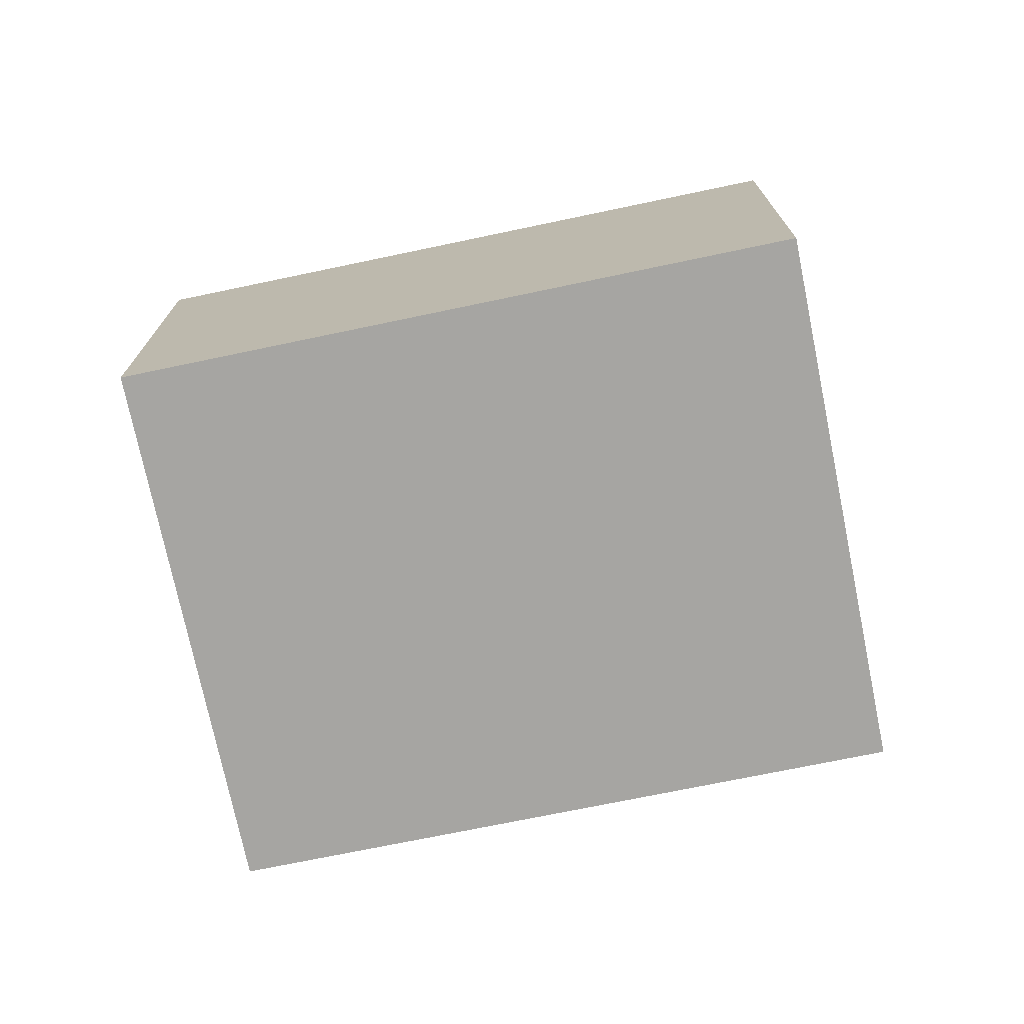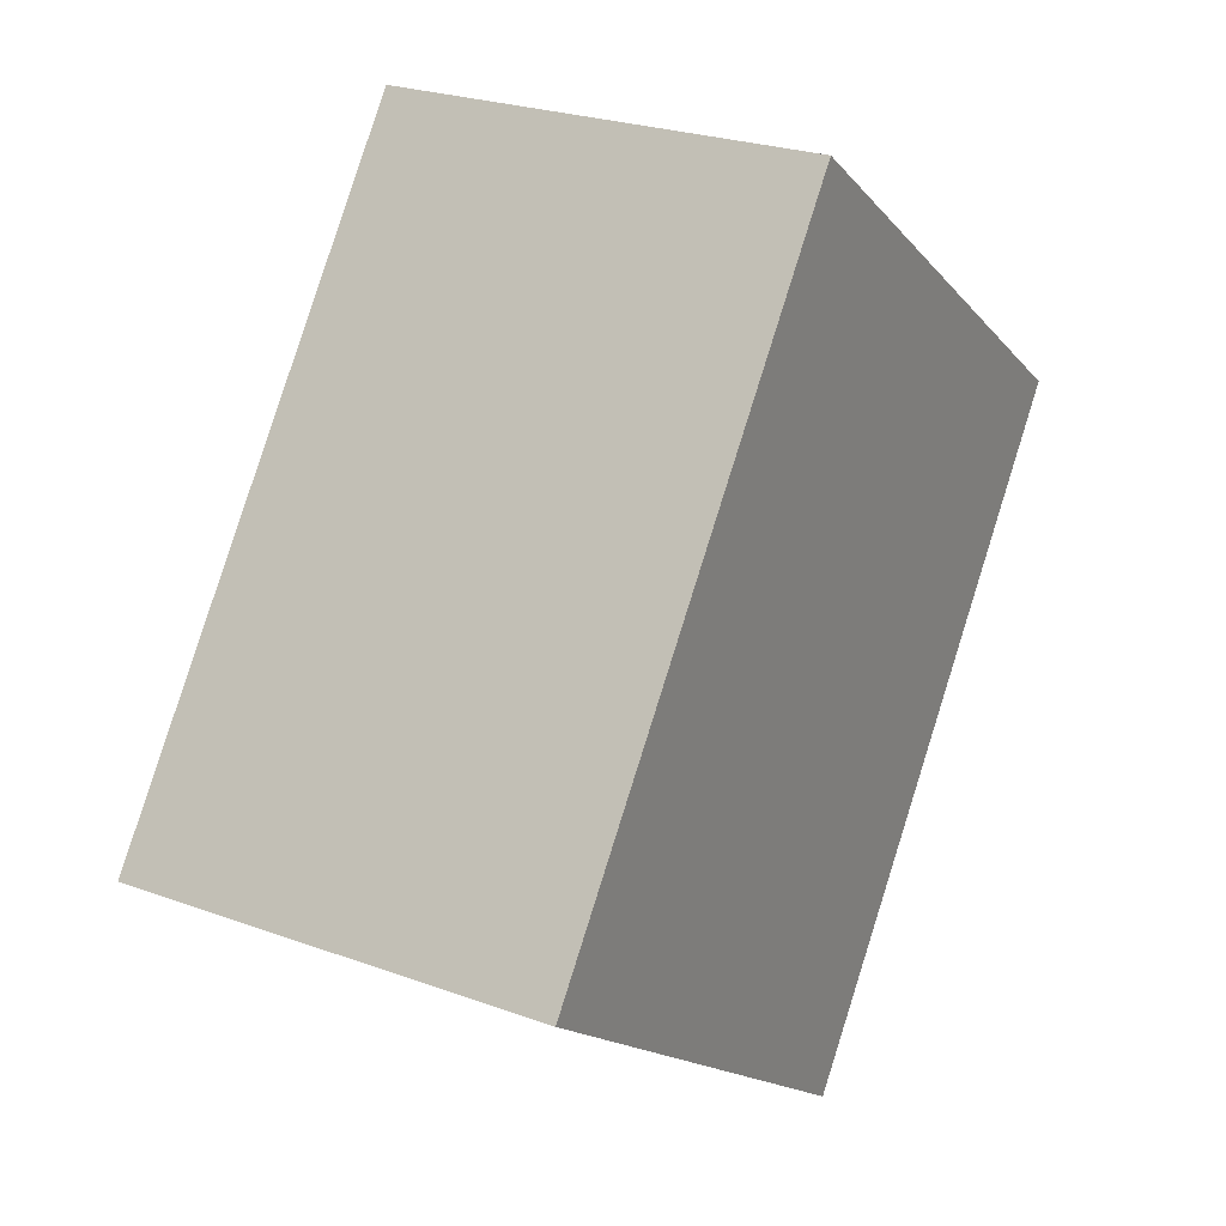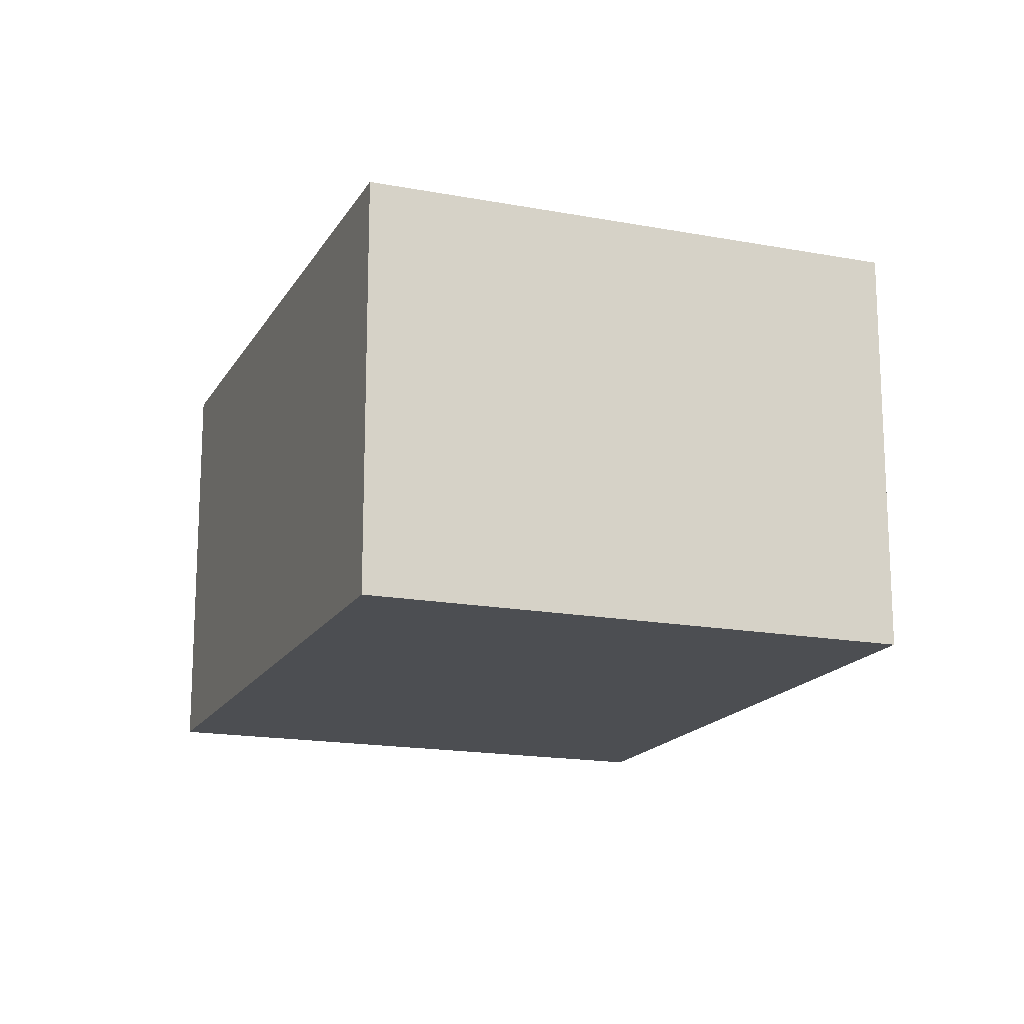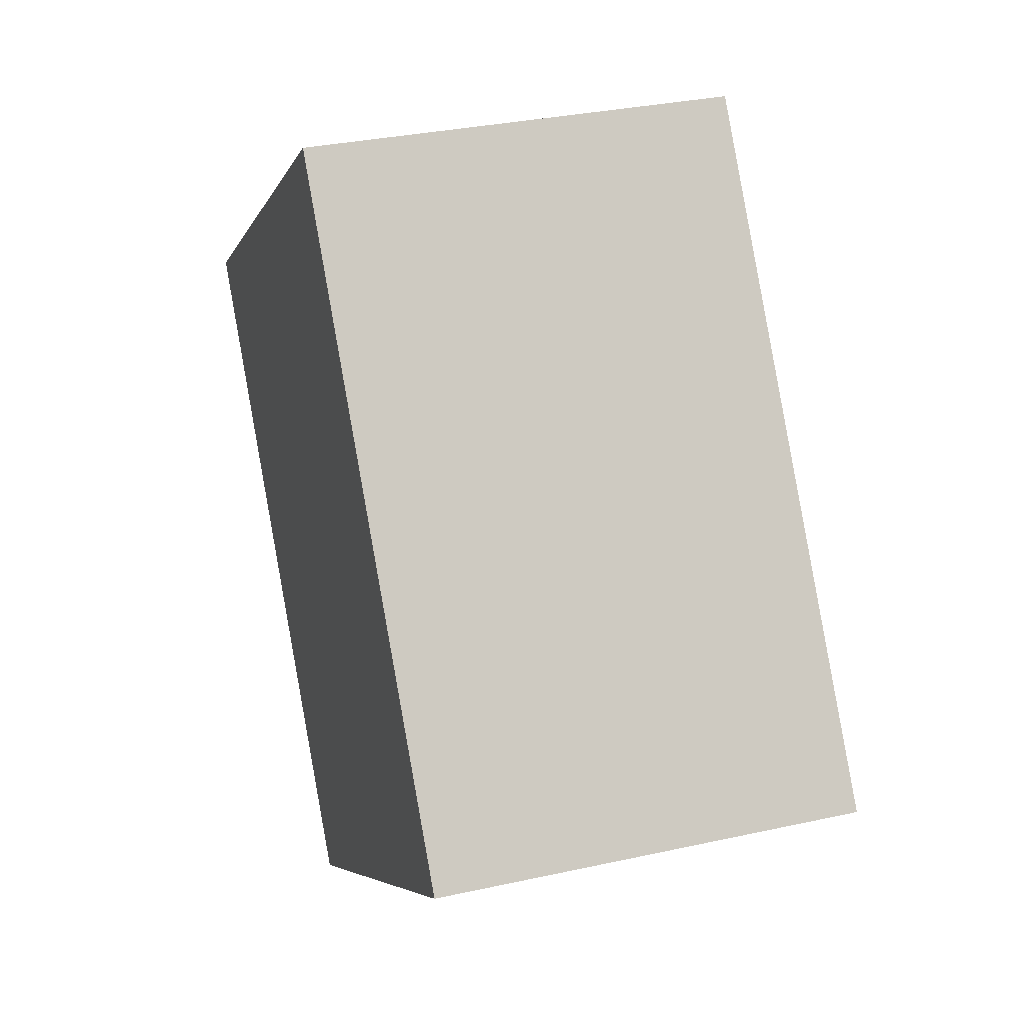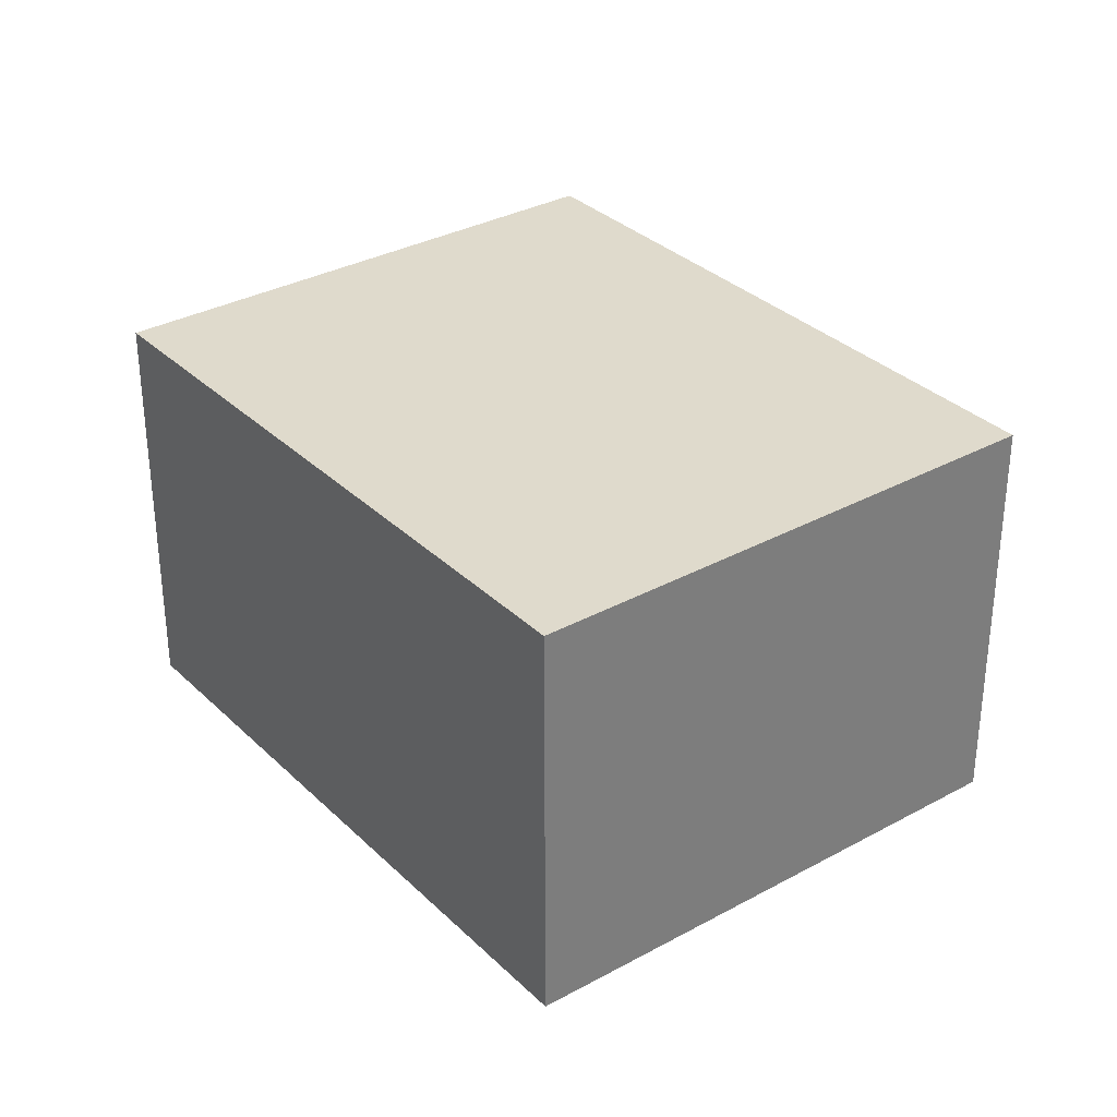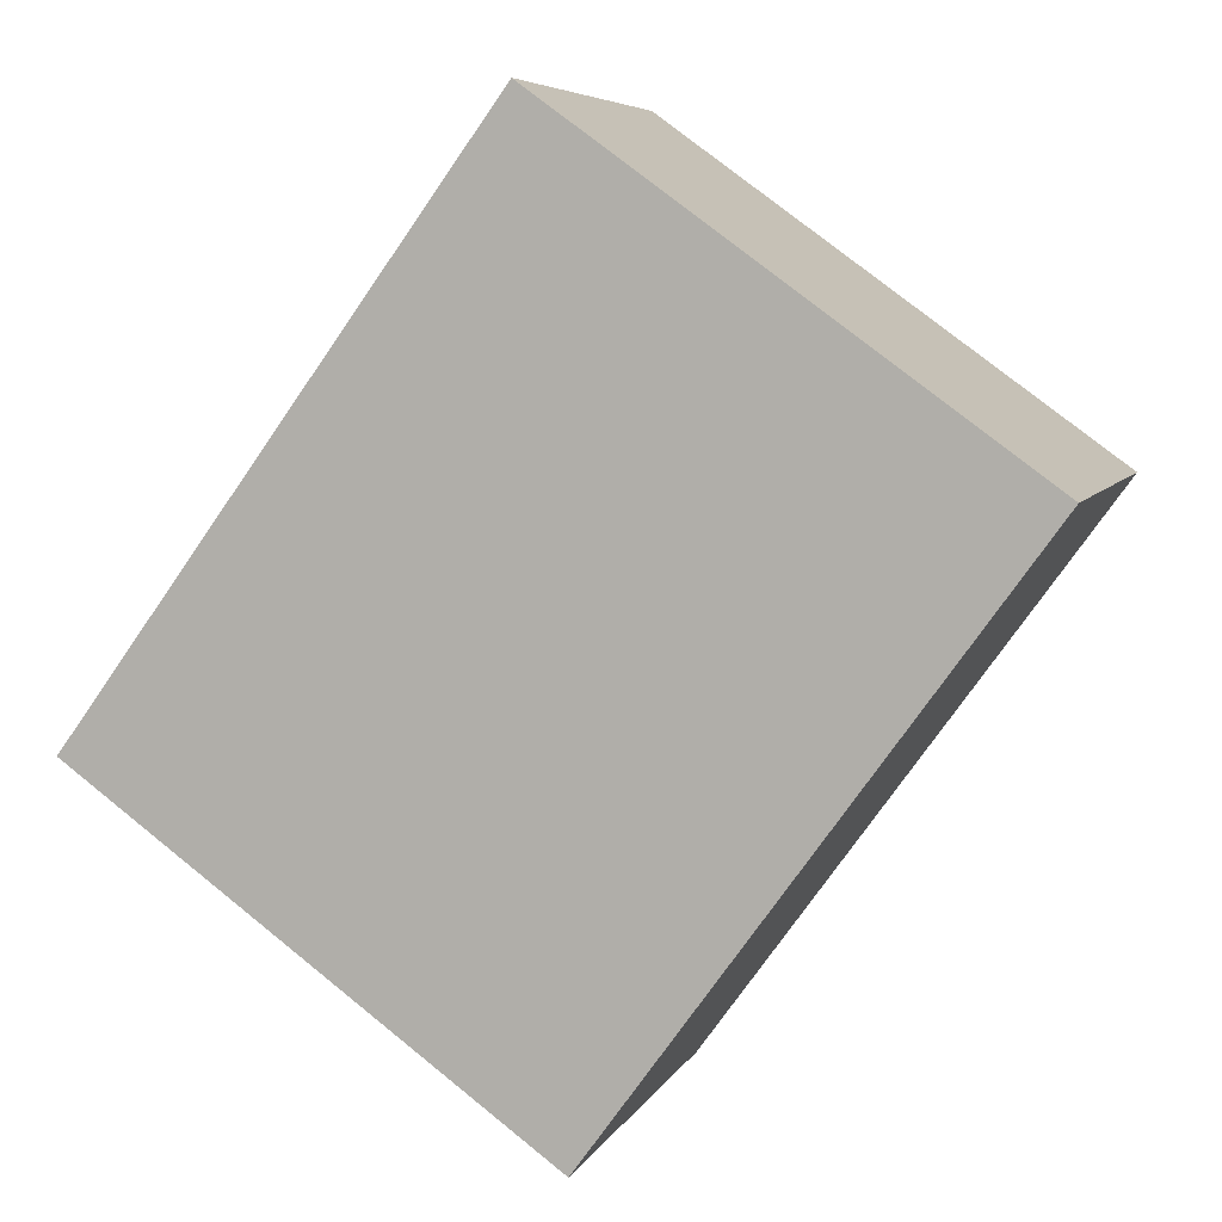
<metadata>
{"format":"obj","ext":"obj","renderer":"f3d","projection":"perspective","resolution":1024,"background":"white","views":[{"elev":-73.7,"azim":65.7,"up":"+Y"},{"elev":24.9,"azim":120.8,"up":"+Z"},{"elev":-16.8,"azim":-56.8,"up":"+Y"},{"elev":32.0,"azim":72.7,"up":"+Z"},{"elev":32.5,"azim":-73.3,"up":"+Y"},{"elev":6.1,"azim":-163.7,"up":"+Z"}]}
</metadata>
<code>
v  3.025 3.087 -4.179
v  3.365 3.087 2.442
v  6.412 3.087 -1.732
v  0 3.087 1.89e-16
v  6.412 1.061e-16 -1.732
v  3.025 2.559e-16 -4.179
v  0 0 0
v  3.365 -1.495e-16 2.442
g defaultobject
f 1 2 3
f 2 1 4
f 5 1 3
f 1 5 6
f 6 4 1
f 4 6 7
f 7 2 4
f 2 7 8
f 8 3 2
f 3 8 5
f 8 6 5
f 6 8 7

</code>
